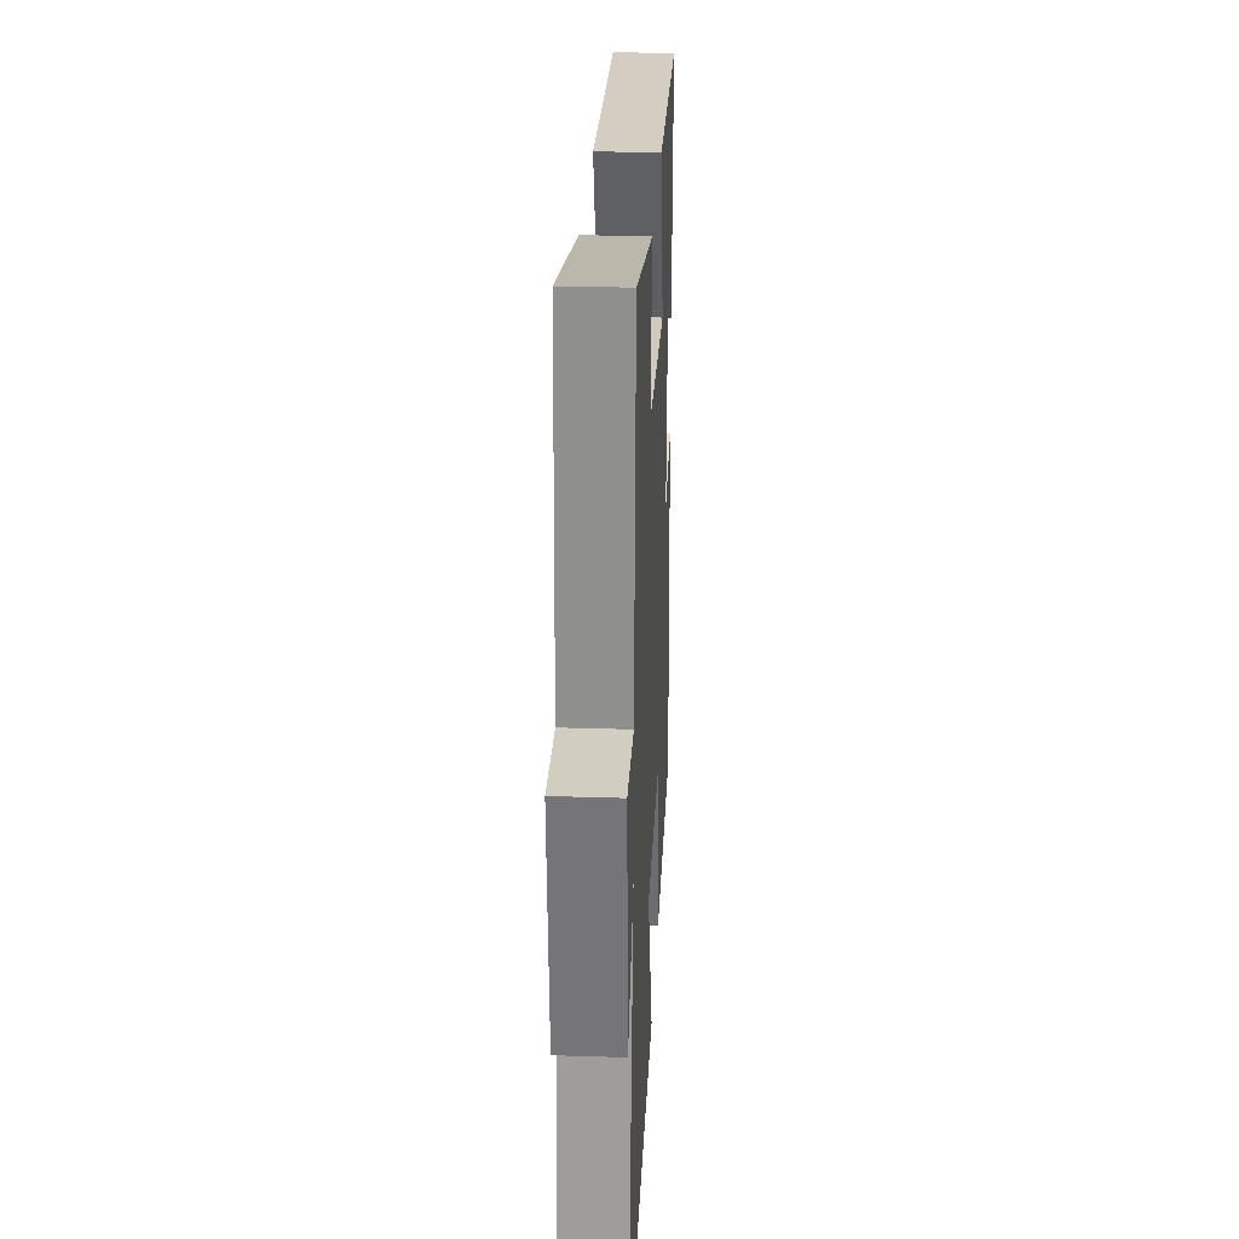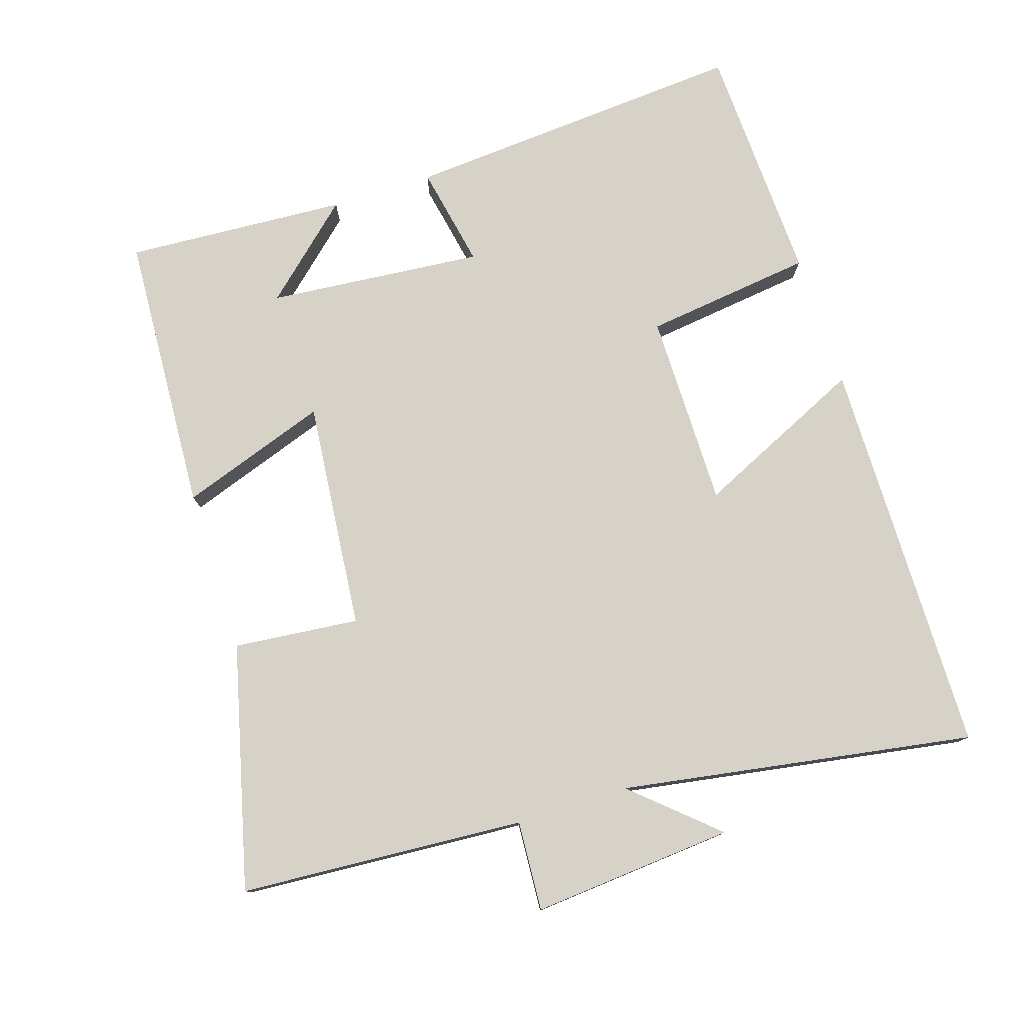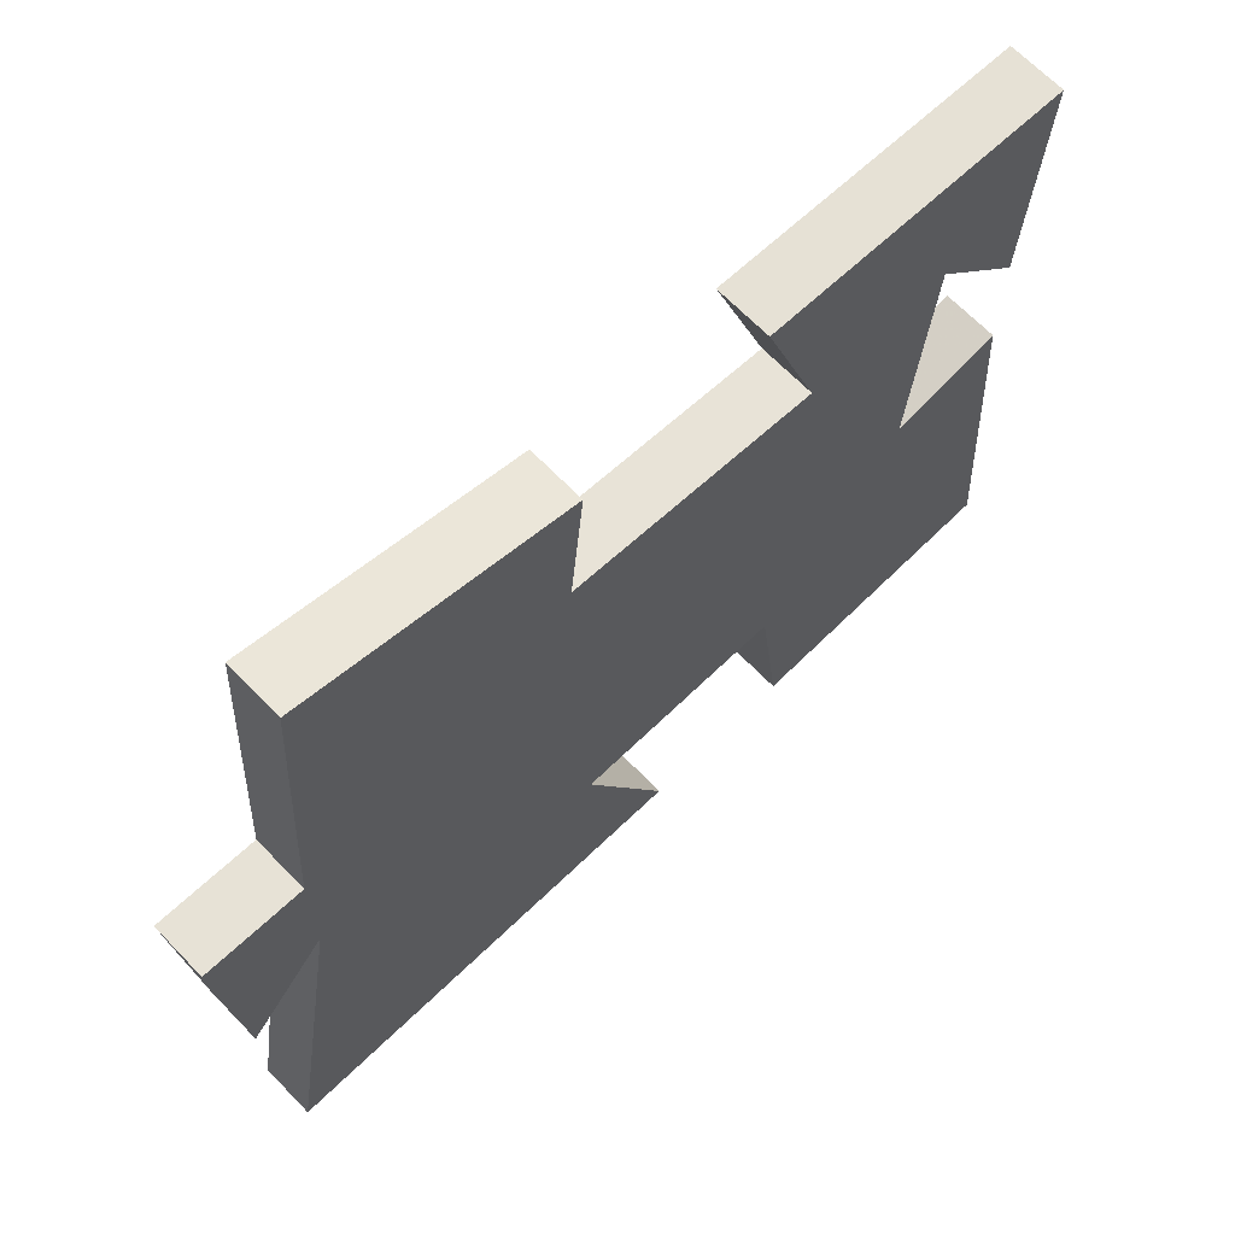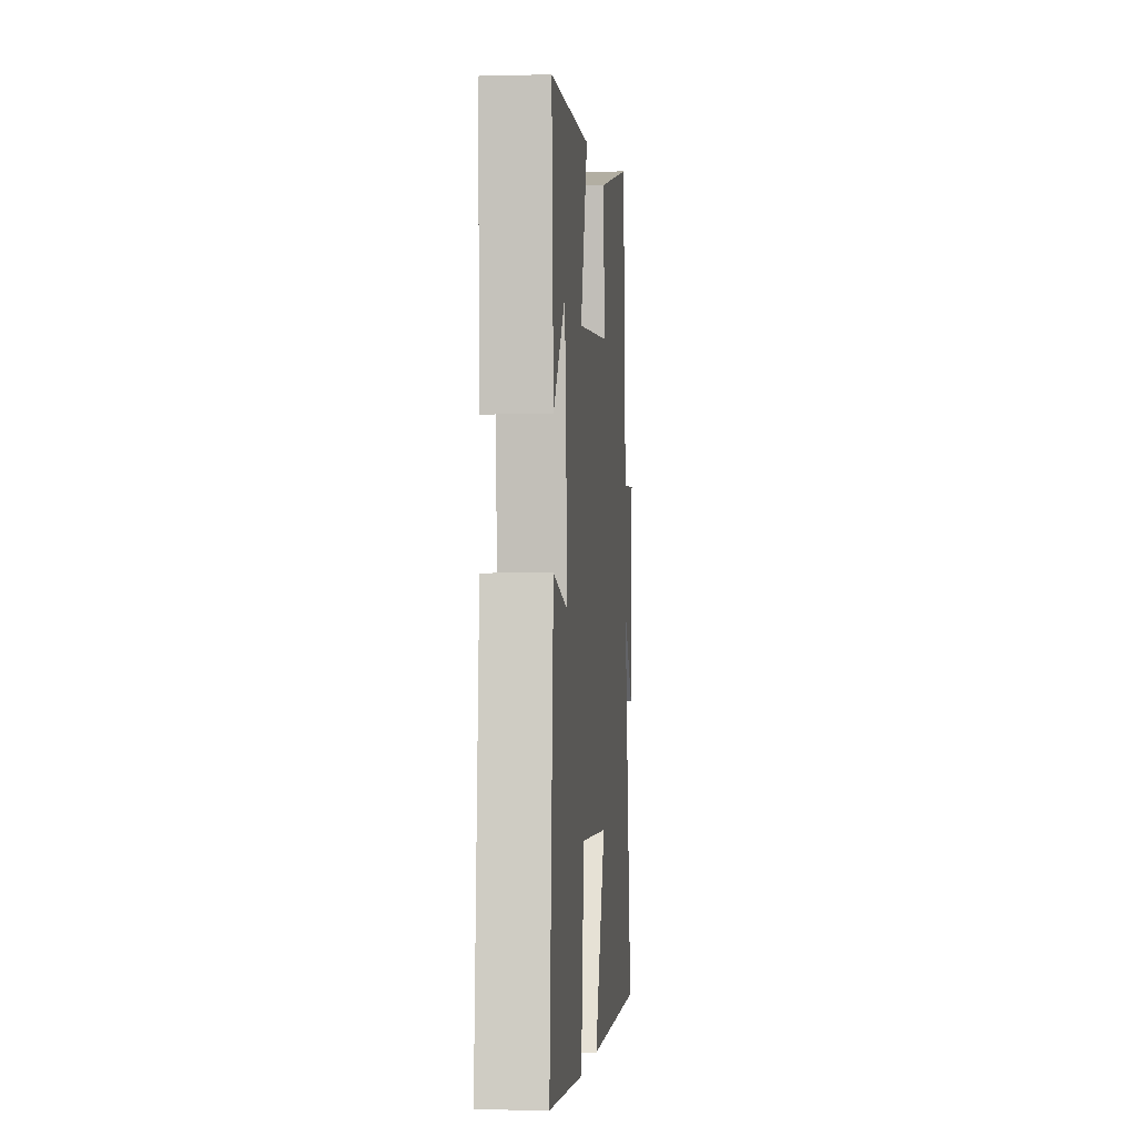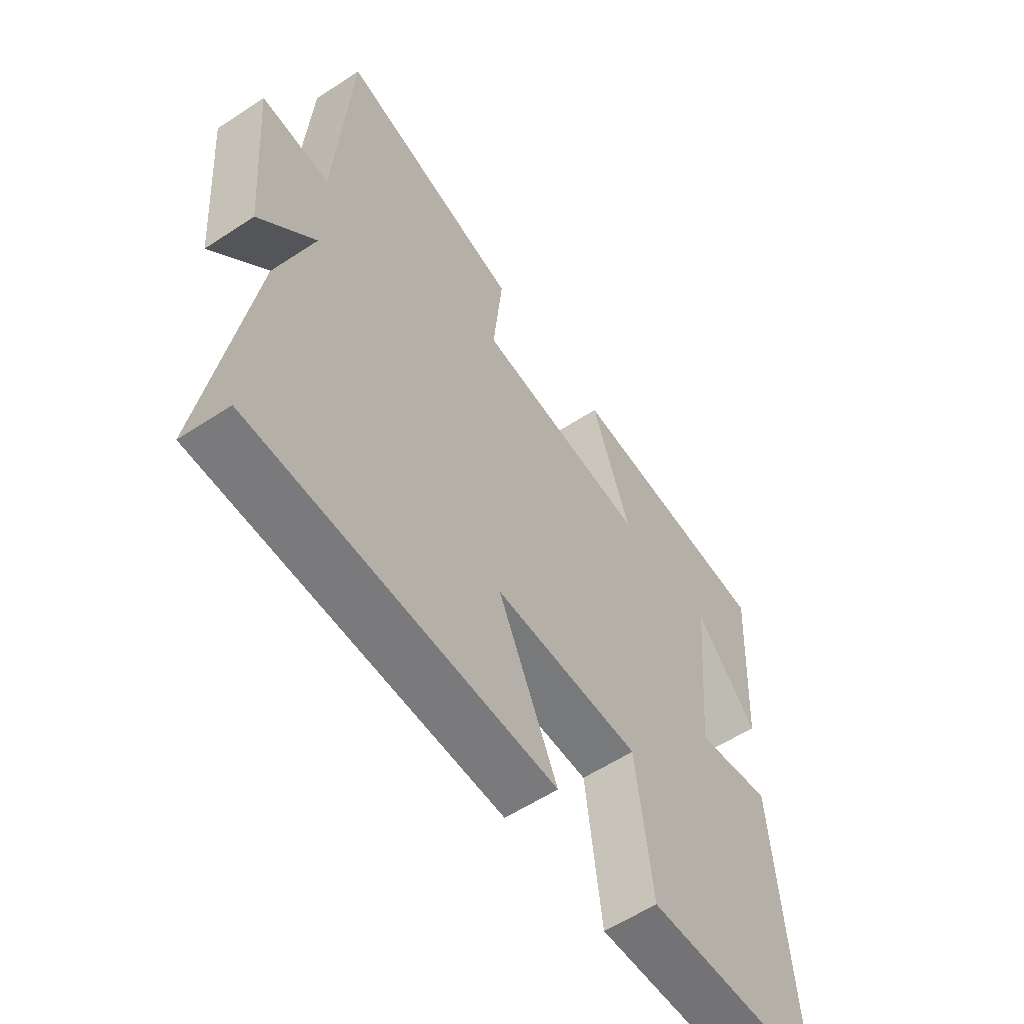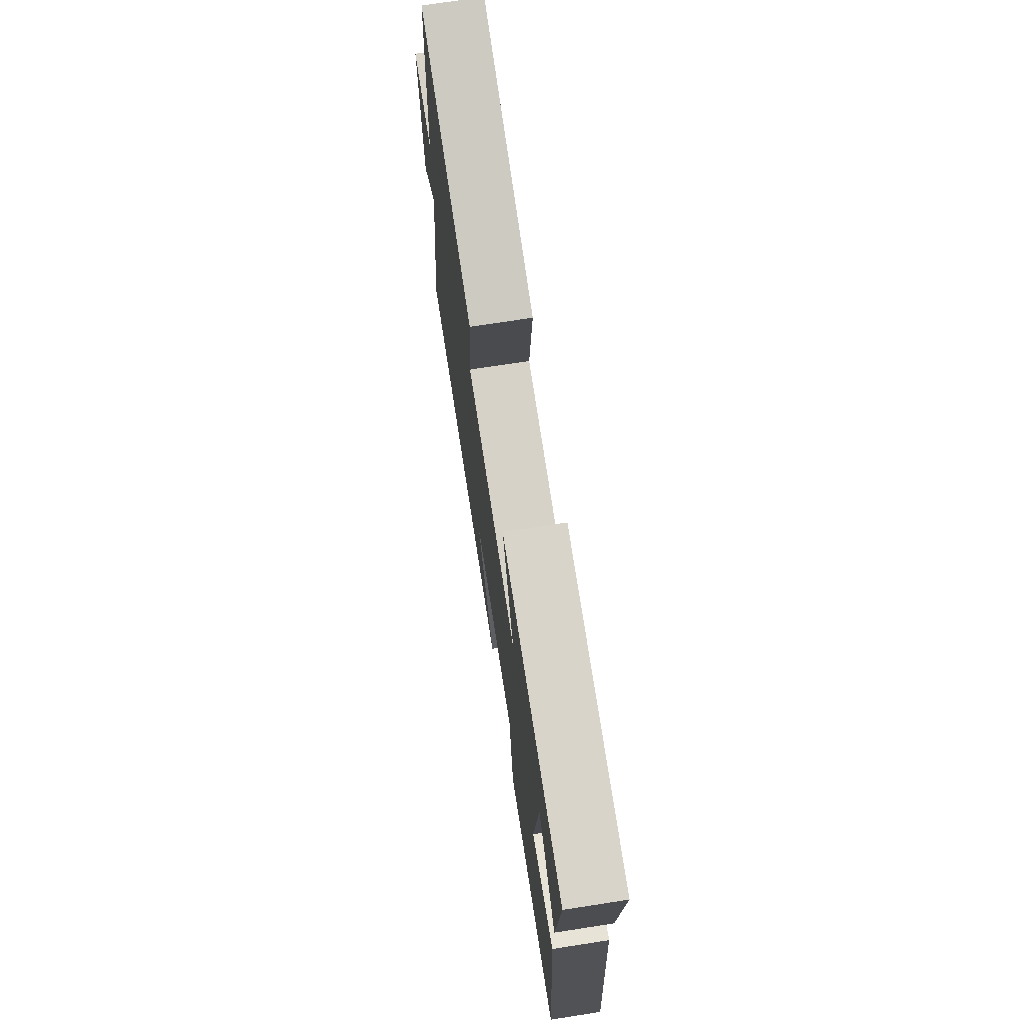
<metadata>
{"format":"obj","ext":"obj","renderer":"f3d","projection":"perspective","resolution":1024,"background":"white","views":[{"elev":28.3,"azim":92.8,"up":"+Z"},{"elev":77.7,"azim":72.3,"up":"+Y"},{"elev":67.0,"azim":135.9,"up":"+Z"},{"elev":-3.2,"azim":-84.9,"up":"+Z"},{"elev":-57.7,"azim":124.3,"up":"+Z"},{"elev":72.7,"azim":-98.8,"up":"+Z"}]}
</metadata>
<code>
v 0.473 0.07 0.588
v 0.5 0.07 0.178
v 0.629 0.07 0.186
v 0.605 0.07 -0.104
v 0.5 0.07 0.014
v 0.583 0.07 -0.493
v 0.009 0.07 -0.5
v 0.122 0.07 -0.257
v -0.158 0.07 -0.257
v -0.189 0.07 -0.5
v -0.537 0.07 -0.486
v -0.5 0.07 0.009
v -0.353 0.07 -0.02
v -0.381 0.07 0.29
v -0.5 0.07 0.159
v -0.519 0.07 0.478
v -0.115 0.07 0.5
v -0.189 0.07 0.288
v 0.141 0.07 0.32
v 0.123 0.07 0.5
v 0.473 0 0.588
v 0.5 0 0.178
v 0.629 0 0.186
v 0.605 0 -0.104
v 0.5 0 0.014
v 0.583 0 -0.493
v 0.009 0 -0.5
v 0.122 0 -0.257
v -0.158 0 -0.257
v -0.189 0 -0.5
v -0.537 0 -0.486
v -0.5 0 0.009
v -0.353 0 -0.02
v -0.381 0 0.29
v -0.5 0 0.159
v -0.519 0 0.478
v -0.115 0 0.5
v -0.189 0 0.288
v 0.141 0 0.32
v 0.123 0 0.5
f 19 20 1 2
f 18 19 2
f 16 17 18
f 14 15 16
f 14 16 18
f 13 14 18 2
f 9 10 11 12
f 8 9 12 13
f 5 6 7 8
f 5 8 13 2
f 2 3 4 5
f 22 21 40 39
f 22 39 38
f 38 37 36
f 36 35 34
f 38 36 34
f 22 38 34 33
f 32 31 30 29
f 33 32 29 28
f 28 27 26 25
f 22 33 28 25
f 25 24 23 22
f 1 21 22 2
f 2 22 23 3
f 3 23 24 4
f 4 24 25 5
f 5 25 26 6
f 6 26 27 7
f 7 27 28 8
f 8 28 29 9
f 9 29 30 10
f 10 30 31 11
f 11 31 32 12
f 12 32 33 13
f 13 33 34 14
f 14 34 35 15
f 15 35 36 16
f 16 36 37 17
f 17 37 38 18
f 18 38 39 19
f 19 39 40 20
f 20 40 21 1

</code>
